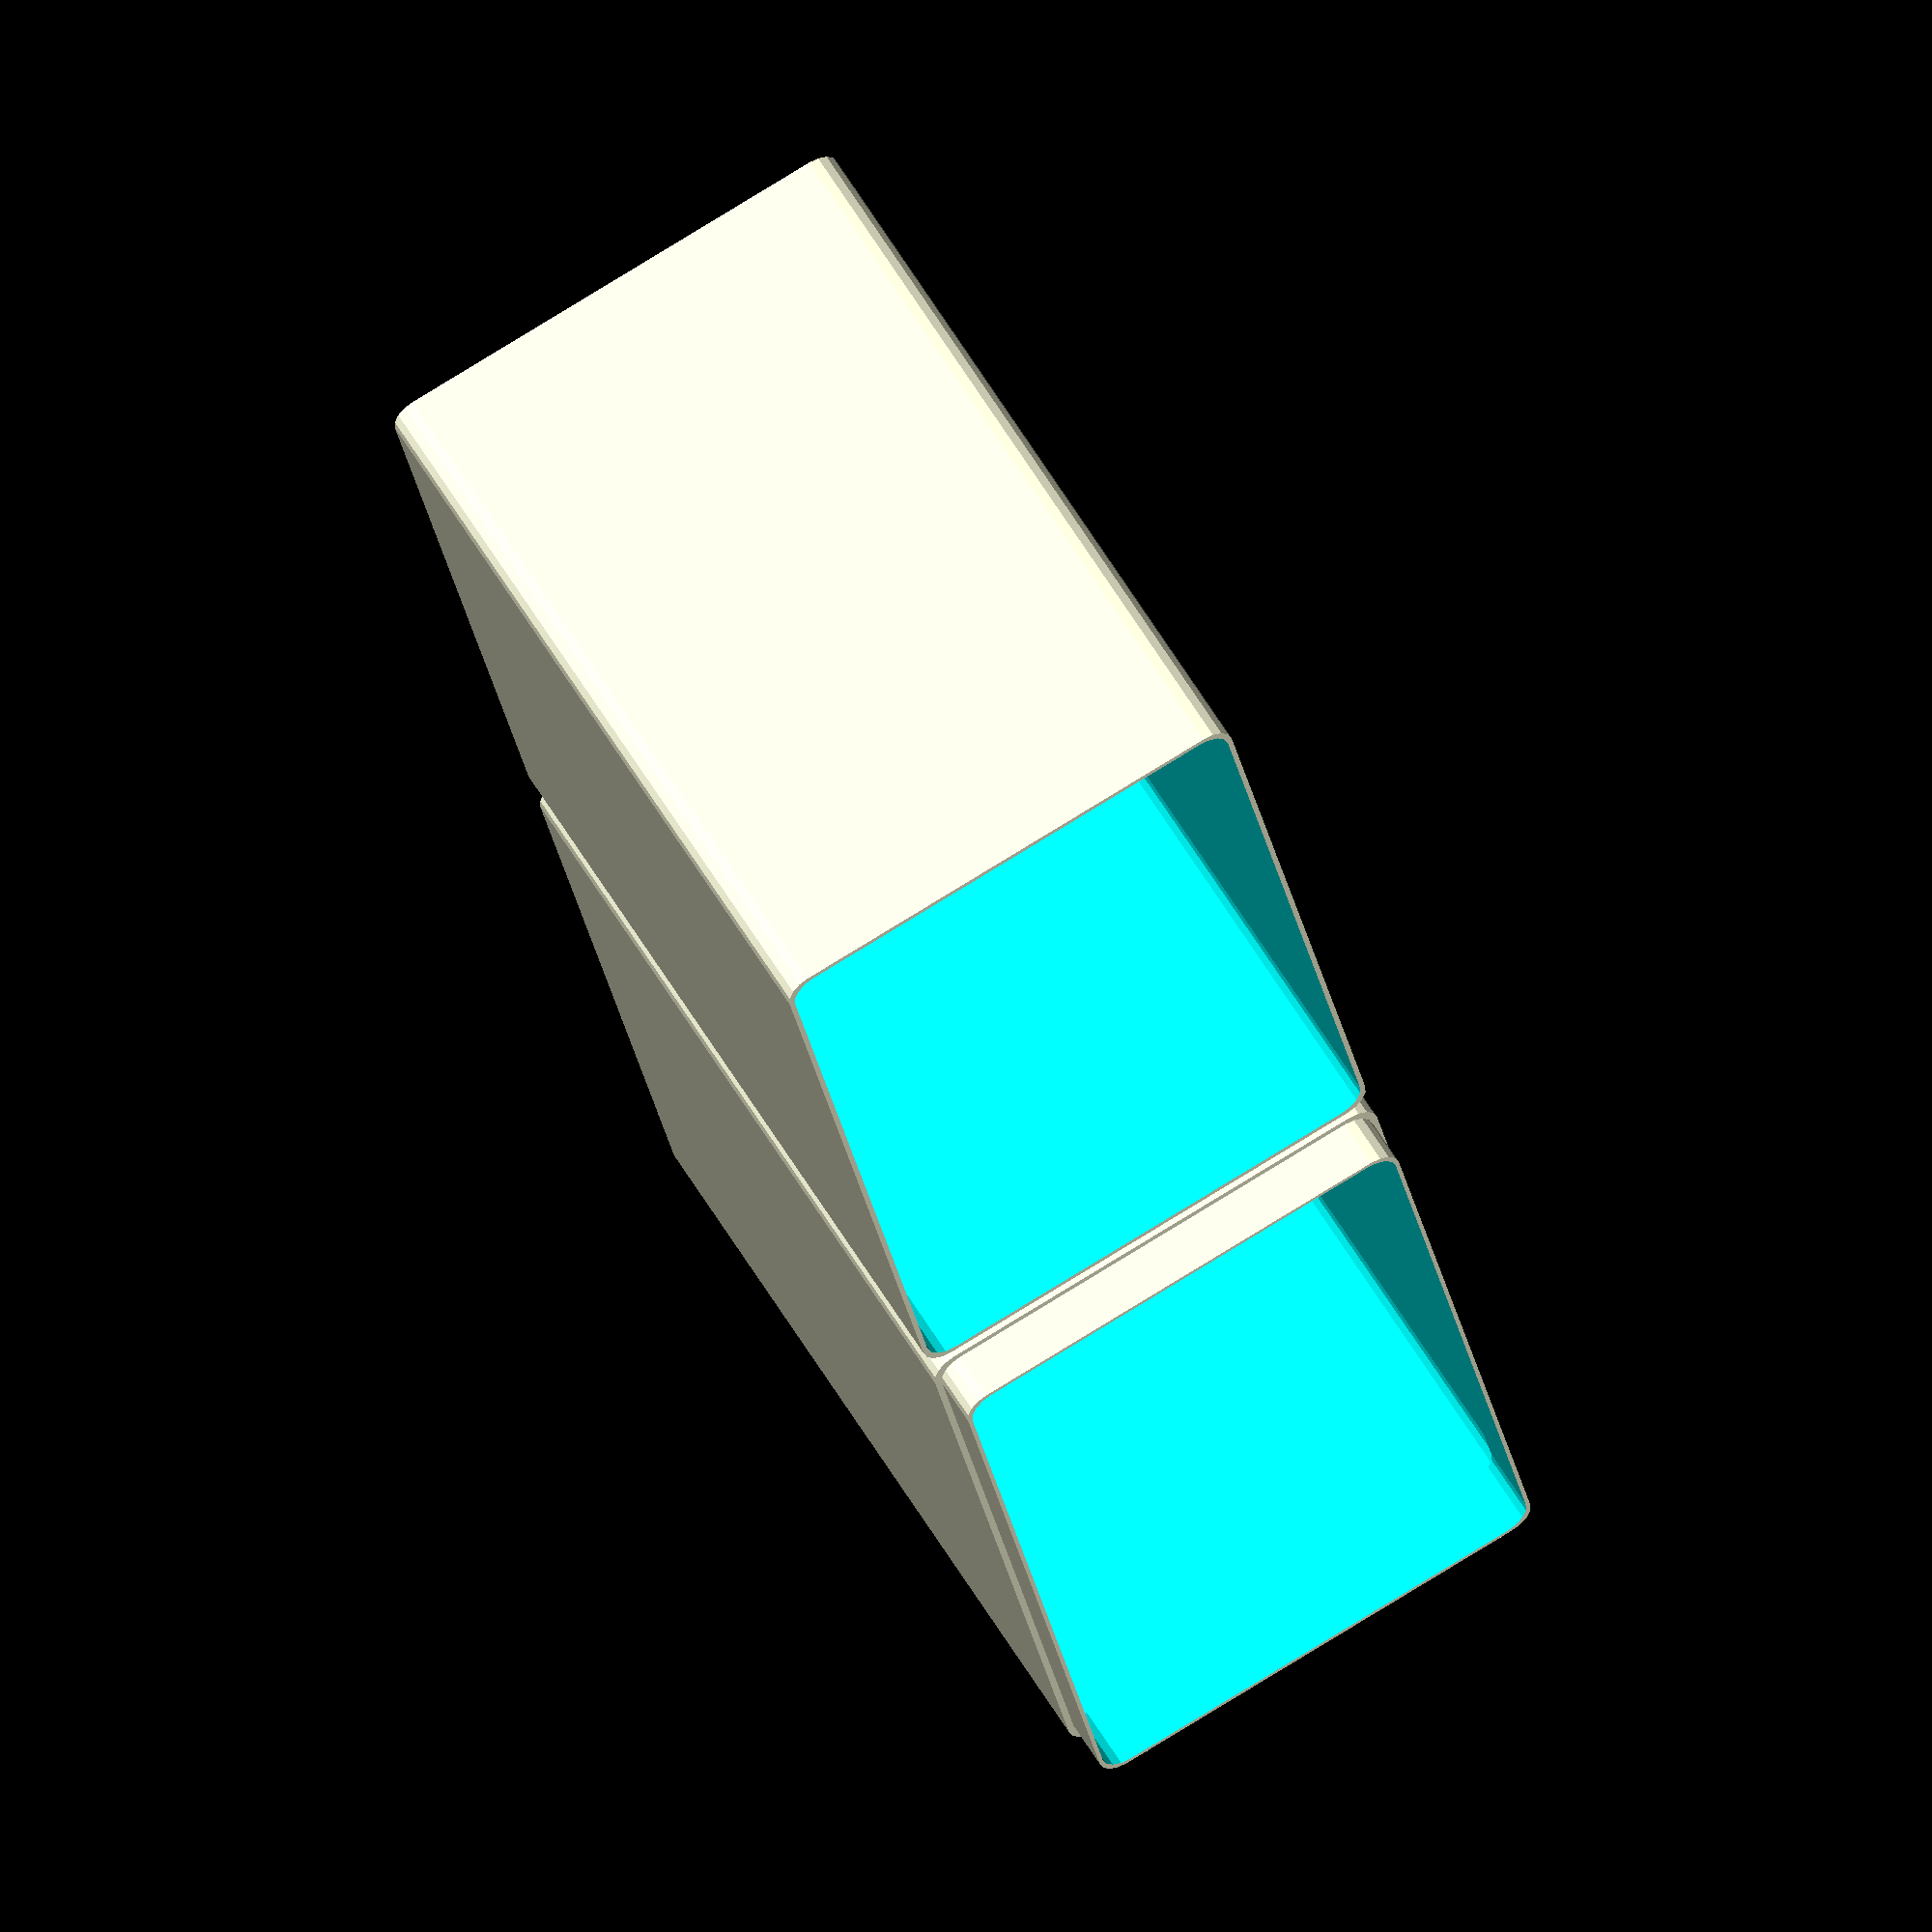
<openscad>
// http://www.thingiverse.com/thing:213934

// ================ variables

//CUSTOMIZER VARIABLES

/* [Main] */

// in mm
x_width=149.5;
y_width=97;

height=75;
lid_height = 75;

// Wall thickness in mm
thickness=1.0; // [1:10]

// Box lip parameters
lip_height=5;
lip_overlap_height = 2;
lip_thickness=0.8;

looseness_offset=0.25;

// Corner roundover in mm (0=sharp corner)
radius=5; // [0:50]

// Generate the box
do_box=1; // [0:no,1:yes]

// Generate a lid
do_lid=1; // [0:no,1:yes]


//CUSTOMIZER VARIABLES END

// =============== calculated variables
//lid_height=min(height/4,lip_height);

corner_radius=min(radius,x_width/2,y_width/2);
xadj=x_width-(corner_radius*2);
yadj=y_width-(corner_radius*2);

// =============== program

// ---- The box
box_height_total = height+lip_height;
lip_overlap_cut_total = height - lip_overlap_height;

if(do_box==1) translate([-((x_width/2+1)*do_lid),0,height/2]) difference() {

union() {
minkowski() // main body
{
 cube([xadj,yadj,height],center=true);
 cylinder(r=corner_radius,h=height);
}

translate([0,0,lip_height/2]) minkowski() // inner body with lip
{
 cube([xadj-(thickness+looseness_offset)*2,yadj-(thickness+looseness_offset)*2,box_height_total],center=true);
 cylinder(r=corner_radius,h=box_height_total);
}
}

// Difference
union() {
translate([0,0,lip_height/2 + thickness]) minkowski() // inside area
{
 cube([xadj-((thickness+lip_thickness+looseness_offset)*2),yadj-((thickness+lip_thickness+looseness_offset)*2),box_height_total],center=true);
 cylinder(r=corner_radius,h=box_height_total);
}

translate([0,0,lip_overlap_height/2 *-1 + thickness]) minkowski() // cut out even more to make connector lip only go so deep
{
 cube([xadj-thickness*2,yadj-thickness*2, lip_overlap_cut_total],center=true);
 cylinder(r=corner_radius,h=lip_overlap_cut_total);
}
}

};

// ---- The lid
if(do_lid==1) translate([(x_width/2+1)*do_box,0,lid_height/2]) {

difference() {
minkowski() // main body
{
 cube([xadj,yadj,lid_height],center=true);
 cylinder(r=corner_radius,h=lid_height);
}


translate([0,0,thickness]) minkowski() // inside area
{
 cube([xadj-thickness*2,yadj-thickness*2,lid_height],center=true);
 cylinder(r=corner_radius,h=lid_height);
}
}

};


</openscad>
<views>
elev=124.3 azim=78.1 roll=209.5 proj=o view=solid
</views>
